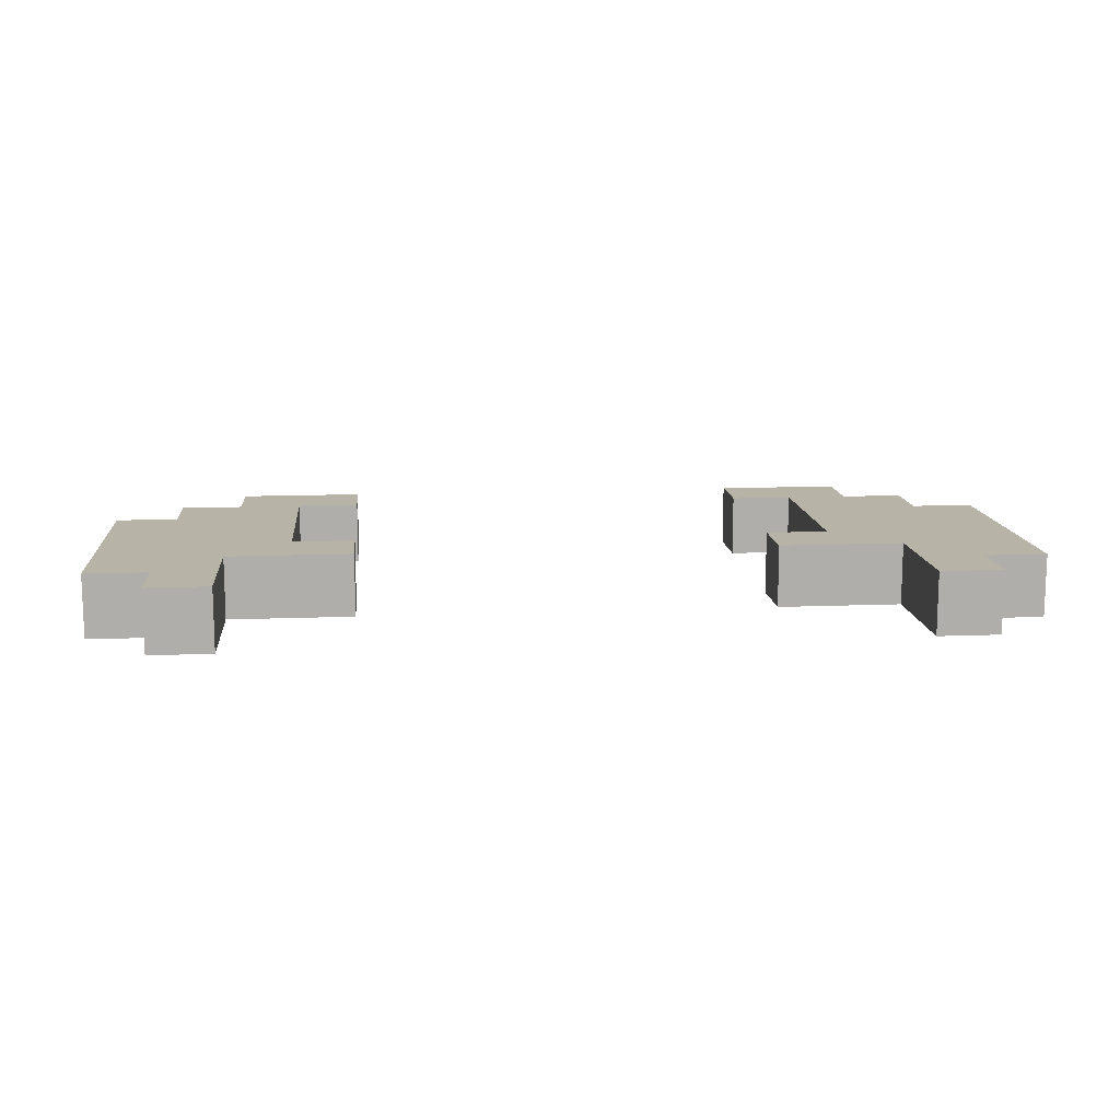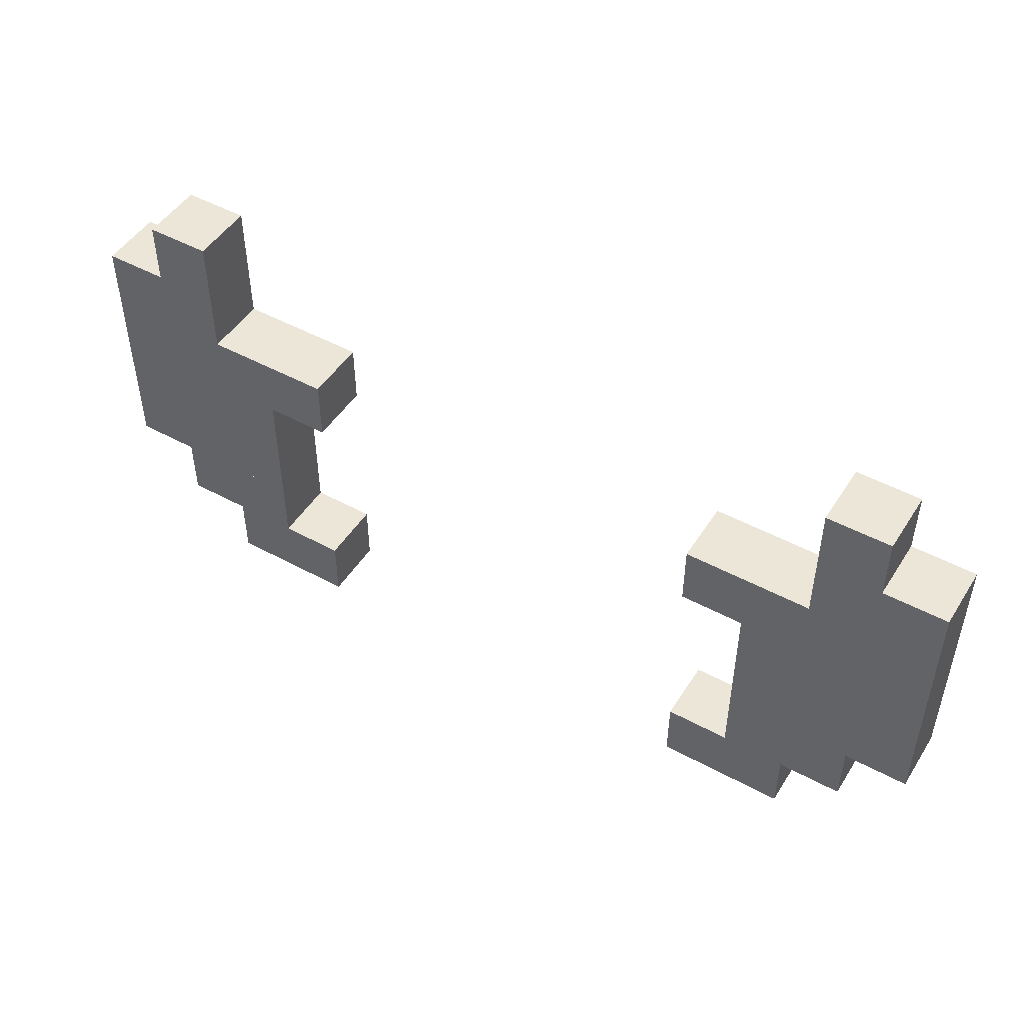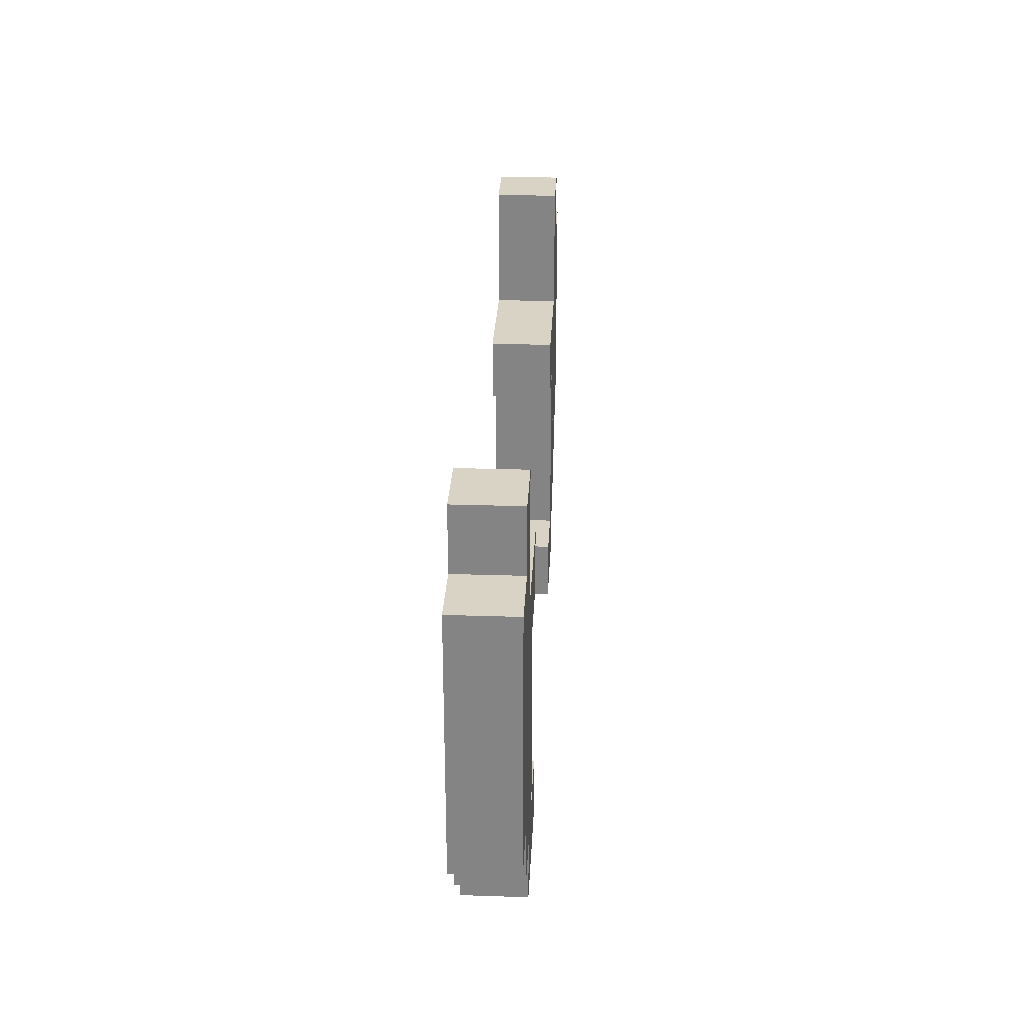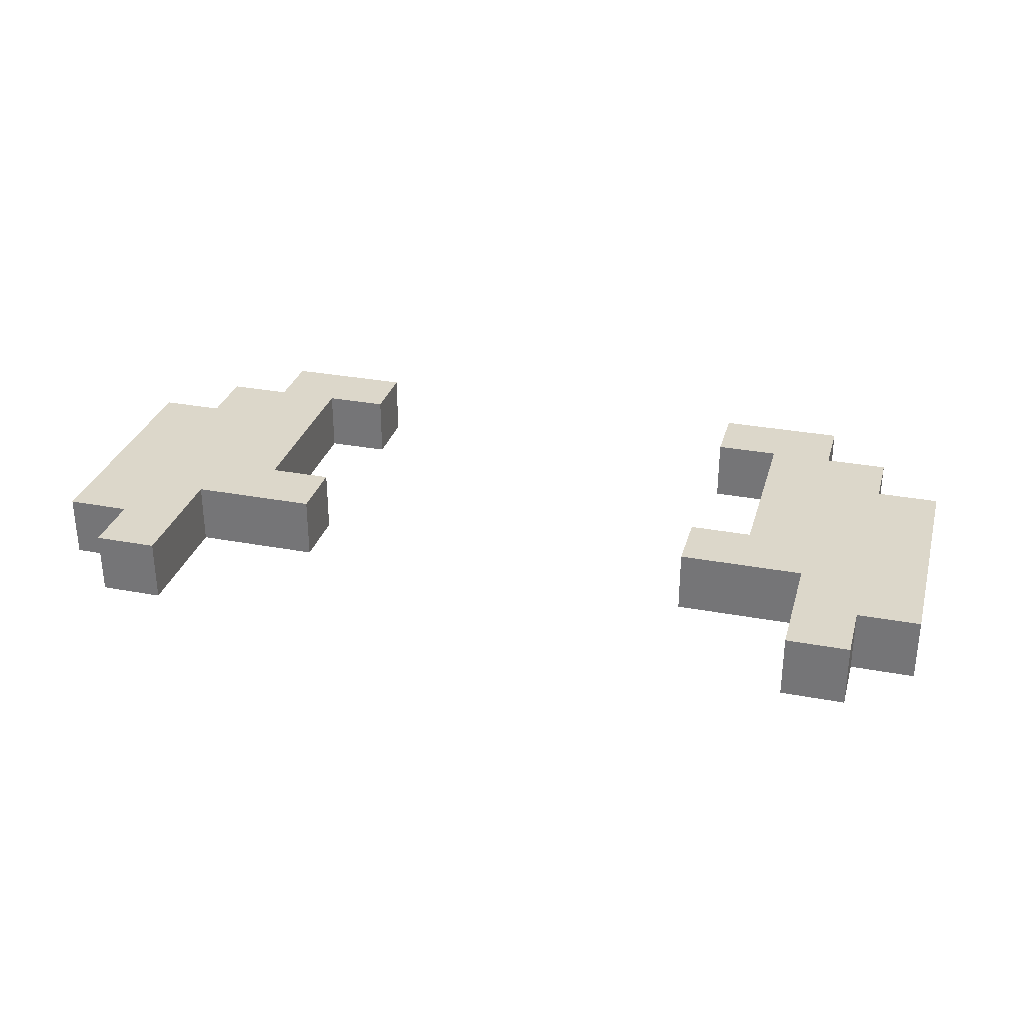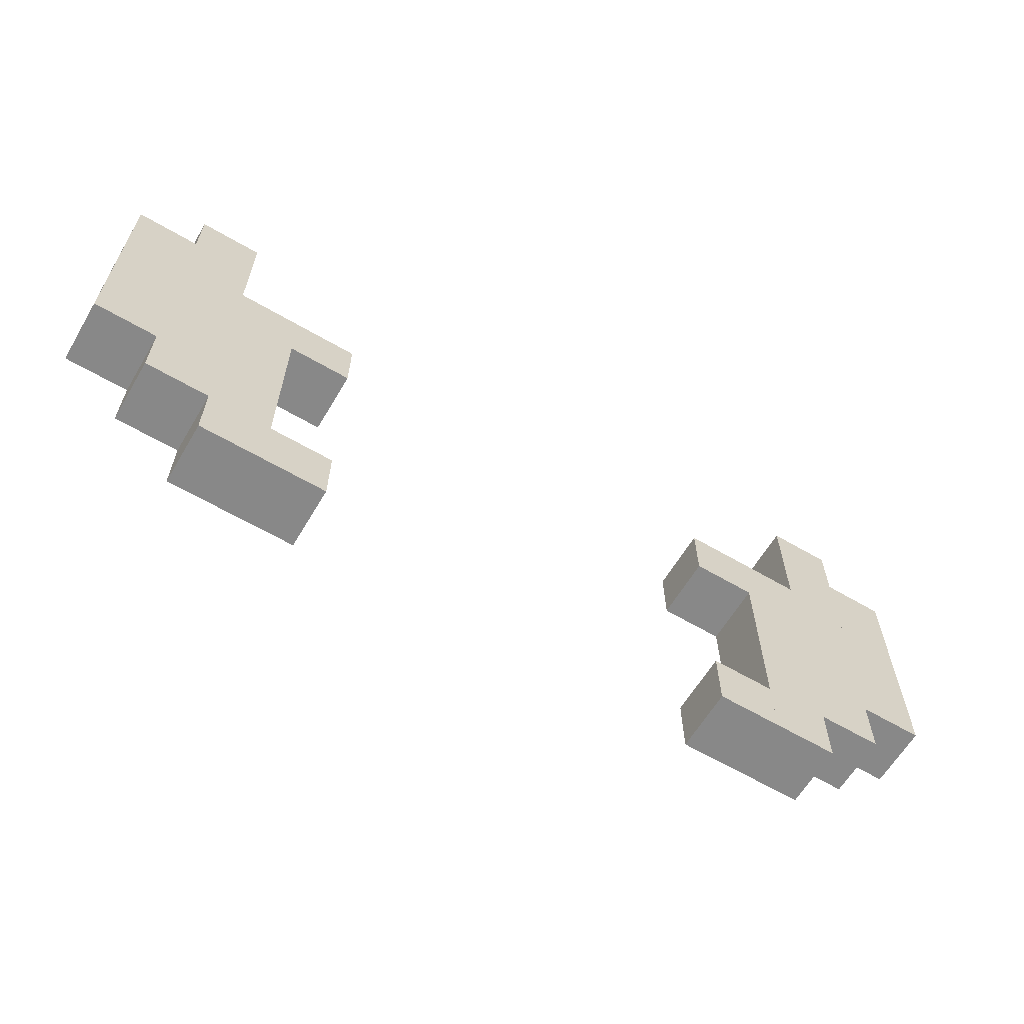
<metadata>
{"format":"obj","ext":"obj","renderer":"f3d","projection":"perspective","resolution":1024,"background":"white","views":[{"elev":12.6,"azim":174.7,"up":"+Z"},{"elev":48.6,"azim":31.2,"up":"+Y"},{"elev":28.3,"azim":-87.2,"up":"+Y"},{"elev":30.4,"azim":-164.8,"up":"+Z"},{"elev":-62.7,"azim":-30.7,"up":"+Y"}]}
</metadata>
<code>
o Lunar_Horns_Medium_cube.012
v -0.3438 -2.094 0.03672
v -0.2969 -2.094 0.03672
v -0.2969 -2.141 0.03672
v -0.3438 -2.141 0.03672
v -0.3438 -2.094 0.08359
v -0.3438 -2.141 0.08359
v -0.2969 -2.094 0.08359
v -0.2969 -2.141 0.08359
v -0.25 -2 0.03672
v -0.2031 -2 0.03672
v -0.2031 -2.047 0.03672
v -0.25 -2.047 0.03672
v -0.25 -2 0.08359
v -0.25 -2.047 0.08359
v -0.2031 -2 0.08359
v -0.2031 -2.047 0.08359
v -0.3438 -2.047 0.03672
v -0.2969 -2.047 0.03672
v -0.2969 -2.094 0.03672
v -0.3438 -2.094 0.03672
v -0.3438 -2.047 0.08359
v -0.3438 -2.094 0.08359
v -0.2969 -2.047 0.08359
v -0.2969 -2.094 0.08359
v -0.25 -2.094 0.03672
v -0.2031 -2.094 0.03672
v -0.2031 -2.141 0.03672
v -0.25 -2.141 0.03672
v -0.25 -2.094 0.08359
v -0.25 -2.141 0.08359
v -0.2031 -2.094 0.08359
v -0.2031 -2.141 0.08359
v -0.2969 -2.141 0.03672
v -0.25 -2.141 0.03672
v -0.25 -2.188 0.03672
v -0.2969 -2.188 0.03672
v -0.2969 -2.141 0.08359
v -0.2969 -2.188 0.08359
v -0.25 -2.141 0.08359
v -0.25 -2.188 0.08359
v -0.25 -2.188 0.03672
v -0.2031 -2.188 0.03672
v -0.2031 -2.234 0.03672
v -0.25 -2.234 0.03672
v -0.25 -2.188 0.08359
v -0.25 -2.234 0.08359
v -0.2031 -2.188 0.08359
v -0.2031 -2.234 0.08359
v -0.2031 -2.188 0.03672
v -0.1563 -2.188 0.03672
v -0.1563 -2.234 0.03672
v -0.2031 -2.234 0.03672
v -0.2031 -2.188 0.08359
v -0.2031 -2.234 0.08359
v -0.1563 -2.188 0.08359
v -0.1563 -2.234 0.08359
v -0.3438 -2 0.03672
v -0.2969 -2 0.03672
v -0.2969 -2.047 0.03672
v -0.3438 -2.047 0.03672
v -0.3438 -2 0.08359
v -0.3438 -2.047 0.08359
v -0.2969 -2 0.08359
v -0.2969 -2.047 0.08359
v -0.3438 -1.953 0.03672
v -0.2969 -1.953 0.03672
v -0.2969 -2 0.03672
v -0.3438 -2 0.03672
v -0.3438 -1.953 0.08359
v -0.3438 -2 0.08359
v -0.2969 -1.953 0.08359
v -0.2969 -2 0.08359
v -0.2969 -2 0.03672
v -0.25 -2 0.03672
v -0.25 -2.047 0.03672
v -0.2969 -2.047 0.03672
v -0.2969 -2 0.08359
v -0.2969 -2.047 0.08359
v -0.25 -2 0.08359
v -0.25 -2.047 0.08359
v -0.25 -2.047 0.03672
v -0.2031 -2.047 0.03672
v -0.2031 -2.094 0.03672
v -0.25 -2.094 0.03672
v -0.25 -2.047 0.08359
v -0.25 -2.094 0.08359
v -0.2031 -2.047 0.08359
v -0.2031 -2.094 0.08359
v -0.2969 -1.906 0.03672
v -0.25 -1.906 0.03672
v -0.25 -1.953 0.03672
v -0.2969 -1.953 0.03672
v -0.2969 -1.906 0.08359
v -0.2969 -1.953 0.08359
v -0.25 -1.906 0.08359
v -0.25 -1.953 0.08359
v -0.2969 -1.953 0.03672
v -0.25 -1.953 0.03672
v -0.25 -2 0.03672
v -0.2969 -2 0.03672
v -0.2969 -1.953 0.08359
v -0.2969 -2 0.08359
v -0.25 -1.953 0.08359
v -0.25 -2 0.08359
v -0.2031 -2 0.03672
v -0.1563 -2 0.03672
v -0.1563 -2.047 0.03672
v -0.2031 -2.047 0.03672
v -0.2031 -2 0.08359
v -0.2031 -2.047 0.08359
v -0.1563 -2 0.08359
v -0.1563 -2.047 0.08359
v -0.25 -2.141 0.03672
v -0.2031 -2.141 0.03672
v -0.2031 -2.188 0.03672
v -0.25 -2.188 0.03672
v -0.25 -2.141 0.08359
v -0.25 -2.188 0.08359
v -0.2031 -2.141 0.08359
v -0.2031 -2.188 0.08359
v -0.2969 -2.047 0.03672
v -0.25 -2.047 0.03672
v -0.25 -2.094 0.03672
v -0.2969 -2.094 0.03672
v -0.2969 -2.047 0.08359
v -0.2969 -2.094 0.08359
v -0.25 -2.047 0.08359
v -0.25 -2.094 0.08359
v -0.2969 -2.094 0.03672
v -0.25 -2.094 0.03672
v -0.25 -2.141 0.03672
v -0.2969 -2.141 0.03672
v -0.2969 -2.094 0.08359
v -0.2969 -2.141 0.08359
v -0.25 -2.094 0.08359
v -0.25 -2.141 0.08359
v 0.2031 -2 0.03672
v 0.25 -2 0.03672
v 0.25 -2.047 0.03672
v 0.2031 -2.047 0.03672
v 0.2031 -2 0.08359
v 0.2031 -2.047 0.08359
v 0.25 -2 0.08359
v 0.25 -2.047 0.08359
v 0.1562 -2 0.03672
v 0.2031 -2 0.03672
v 0.2031 -2.047 0.03672
v 0.1562 -2.047 0.03672
v 0.1562 -2 0.08359
v 0.1562 -2.047 0.08359
v 0.2031 -2 0.08359
v 0.2031 -2.047 0.08359
v 0.25 -2 0.03672
v 0.2969 -2 0.03672
v 0.2969 -2.047 0.03672
v 0.25 -2.047 0.03672
v 0.25 -2 0.08359
v 0.25 -2.047 0.08359
v 0.2969 -2 0.08359
v 0.2969 -2.047 0.08359
v 0.2031 -2.047 0.03672
v 0.25 -2.047 0.03672
v 0.25 -2.094 0.03672
v 0.2031 -2.094 0.03672
v 0.2031 -2.047 0.08359
v 0.2031 -2.094 0.08359
v 0.25 -2.047 0.08359
v 0.25 -2.094 0.08359
v 0.25 -1.906 0.03672
v 0.2969 -1.906 0.03672
v 0.2969 -1.953 0.03672
v 0.25 -1.953 0.03672
v 0.25 -1.906 0.08359
v 0.25 -1.953 0.08359
v 0.2969 -1.906 0.08359
v 0.2969 -1.953 0.08359
v 0.25 -1.953 0.03672
v 0.2969 -1.953 0.03672
v 0.2969 -2 0.03672
v 0.25 -2 0.03672
v 0.25 -1.953 0.08359
v 0.25 -2 0.08359
v 0.2969 -1.953 0.08359
v 0.2969 -2 0.08359
v 0.2969 -2.047 0.03672
v 0.3437 -2.047 0.03672
v 0.3437 -2.094 0.03672
v 0.2969 -2.094 0.03672
v 0.2969 -2.047 0.08359
v 0.2969 -2.094 0.08359
v 0.3437 -2.047 0.08359
v 0.3437 -2.094 0.08359
v 0.2969 -2 0.03672
v 0.3437 -2 0.03672
v 0.3437 -2.047 0.03672
v 0.2969 -2.047 0.03672
v 0.2969 -2 0.08359
v 0.2969 -2.047 0.08359
v 0.3437 -2 0.08359
v 0.3437 -2.047 0.08359
v 0.2969 -1.953 0.03672
v 0.3437 -1.953 0.03672
v 0.3437 -2 0.03672
v 0.2969 -2 0.03672
v 0.2969 -1.953 0.08359
v 0.2969 -2 0.08359
v 0.3437 -1.953 0.08359
v 0.3437 -2 0.08359
v 0.2031 -2.094 0.03672
v 0.25 -2.094 0.03672
v 0.25 -2.141 0.03672
v 0.2031 -2.141 0.03672
v 0.2031 -2.094 0.08359
v 0.2031 -2.141 0.08359
v 0.25 -2.094 0.08359
v 0.25 -2.141 0.08359
v 0.25 -2.141 0.03672
v 0.2969 -2.141 0.03672
v 0.2969 -2.188 0.03672
v 0.25 -2.188 0.03672
v 0.25 -2.141 0.08359
v 0.25 -2.188 0.08359
v 0.2969 -2.141 0.08359
v 0.2969 -2.188 0.08359
v 0.2031 -2.141 0.03672
v 0.25 -2.141 0.03672
v 0.25 -2.188 0.03672
v 0.2031 -2.188 0.03672
v 0.2031 -2.141 0.08359
v 0.2031 -2.188 0.08359
v 0.25 -2.141 0.08359
v 0.25 -2.188 0.08359
v 0.2969 -2.094 0.03672
v 0.3437 -2.094 0.03672
v 0.3437 -2.141 0.03672
v 0.2969 -2.141 0.03672
v 0.2969 -2.094 0.08359
v 0.2969 -2.141 0.08359
v 0.3437 -2.094 0.08359
v 0.3437 -2.141 0.08359
v 0.25 -2.094 0.03672
v 0.2969 -2.094 0.03672
v 0.2969 -2.141 0.03672
v 0.25 -2.141 0.03672
v 0.25 -2.094 0.08359
v 0.25 -2.141 0.08359
v 0.2969 -2.094 0.08359
v 0.2969 -2.141 0.08359
v 0.25 -2.047 0.03672
v 0.2969 -2.047 0.03672
v 0.2969 -2.094 0.03672
v 0.25 -2.094 0.03672
v 0.25 -2.047 0.08359
v 0.25 -2.094 0.08359
v 0.2969 -2.047 0.08359
v 0.2969 -2.094 0.08359
v 0.2031 -2.188 0.03672
v 0.25 -2.188 0.03672
v 0.25 -2.234 0.03672
v 0.2031 -2.234 0.03672
v 0.2031 -2.188 0.08359
v 0.2031 -2.234 0.08359
v 0.25 -2.188 0.08359
v 0.25 -2.234 0.08359
v 0.1562 -2.188 0.03672
v 0.2031 -2.188 0.03672
v 0.2031 -2.234 0.03672
v 0.1562 -2.234 0.03672
v 0.1562 -2.188 0.08359
v 0.1562 -2.234 0.08359
v 0.2031 -2.188 0.08359
v 0.2031 -2.234 0.08359
f 2 4 1
f 1 6 5
f 5 8 7
f 7 3 2
f 6 3 8
f 1 7 2
f 10 12 9
f 9 14 13
f 13 16 15
f 15 11 10
f 14 11 16
f 9 15 10
f 18 20 17
f 17 22 21
f 21 24 23
f 23 19 18
f 22 19 24
f 17 23 18
f 26 28 25
f 25 30 29
f 29 32 31
f 31 27 26
f 30 27 32
f 25 31 26
f 34 36 33
f 33 38 37
f 37 40 39
f 39 35 34
f 38 35 40
f 33 39 34
f 42 44 41
f 41 46 45
f 45 48 47
f 47 43 42
f 46 43 48
f 41 47 42
f 50 52 49
f 49 54 53
f 53 56 55
f 55 51 50
f 54 51 56
f 49 55 50
f 58 60 57
f 57 62 61
f 61 64 63
f 63 59 58
f 62 59 64
f 57 63 58
f 66 68 65
f 65 70 69
f 69 72 71
f 71 67 66
f 70 67 72
f 65 71 66
f 74 76 73
f 73 78 77
f 77 80 79
f 79 75 74
f 78 75 80
f 73 79 74
f 82 84 81
f 81 86 85
f 85 88 87
f 87 83 82
f 86 83 88
f 81 87 82
f 90 92 89
f 89 94 93
f 93 96 95
f 95 91 90
f 94 91 96
f 89 95 90
f 98 100 97
f 97 102 101
f 101 104 103
f 103 99 98
f 102 99 104
f 97 103 98
f 106 108 105
f 105 110 109
f 109 112 111
f 111 107 106
f 110 107 112
f 105 111 106
f 114 116 113
f 113 118 117
f 117 120 119
f 119 115 114
f 118 115 120
f 113 119 114
f 122 124 121
f 121 126 125
f 125 128 127
f 127 123 122
f 126 123 128
f 121 127 122
f 130 132 129
f 129 134 133
f 133 136 135
f 135 131 130
f 134 131 136
f 129 135 130
f 138 140 137
f 137 142 141
f 141 144 143
f 143 139 138
f 142 139 144
f 137 143 138
f 146 148 145
f 145 150 149
f 149 152 151
f 151 147 146
f 150 147 152
f 145 151 146
f 154 156 153
f 153 158 157
f 157 160 159
f 159 155 154
f 158 155 160
f 153 159 154
f 162 164 161
f 161 166 165
f 165 168 167
f 167 163 162
f 166 163 168
f 161 167 162
f 170 172 169
f 169 174 173
f 173 176 175
f 175 171 170
f 174 171 176
f 169 175 170
f 178 180 177
f 177 182 181
f 181 184 183
f 183 179 178
f 182 179 184
f 177 183 178
f 186 188 185
f 185 190 189
f 189 192 191
f 191 187 186
f 190 187 192
f 185 191 186
f 194 196 193
f 193 198 197
f 197 200 199
f 199 195 194
f 198 195 200
f 193 199 194
f 202 204 201
f 201 206 205
f 205 208 207
f 207 203 202
f 206 203 208
f 201 207 202
f 210 212 209
f 209 214 213
f 213 216 215
f 215 211 210
f 214 211 216
f 209 215 210
f 218 220 217
f 217 222 221
f 221 224 223
f 223 219 218
f 222 219 224
f 217 223 218
f 226 228 225
f 225 230 229
f 229 232 231
f 231 227 226
f 230 227 232
f 225 231 226
f 234 236 233
f 233 238 237
f 237 240 239
f 239 235 234
f 238 235 240
f 233 239 234
f 242 244 241
f 241 246 245
f 245 248 247
f 247 243 242
f 246 243 248
f 241 247 242
f 250 252 249
f 249 254 253
f 253 256 255
f 255 251 250
f 254 251 256
f 249 255 250
f 258 260 257
f 257 262 261
f 261 264 263
f 263 259 258
f 262 259 264
f 257 263 258
f 266 268 265
f 265 270 269
f 269 272 271
f 271 267 266
f 270 267 272
f 265 271 266
f 2 3 4
f 1 4 6
f 5 6 8
f 7 8 3
f 6 4 3
f 1 5 7
f 10 11 12
f 9 12 14
f 13 14 16
f 15 16 11
f 14 12 11
f 9 13 15
f 18 19 20
f 17 20 22
f 21 22 24
f 23 24 19
f 22 20 19
f 17 21 23
f 26 27 28
f 25 28 30
f 29 30 32
f 31 32 27
f 30 28 27
f 25 29 31
f 34 35 36
f 33 36 38
f 37 38 40
f 39 40 35
f 38 36 35
f 33 37 39
f 42 43 44
f 41 44 46
f 45 46 48
f 47 48 43
f 46 44 43
f 41 45 47
f 50 51 52
f 49 52 54
f 53 54 56
f 55 56 51
f 54 52 51
f 49 53 55
f 58 59 60
f 57 60 62
f 61 62 64
f 63 64 59
f 62 60 59
f 57 61 63
f 66 67 68
f 65 68 70
f 69 70 72
f 71 72 67
f 70 68 67
f 65 69 71
f 74 75 76
f 73 76 78
f 77 78 80
f 79 80 75
f 78 76 75
f 73 77 79
f 82 83 84
f 81 84 86
f 85 86 88
f 87 88 83
f 86 84 83
f 81 85 87
f 90 91 92
f 89 92 94
f 93 94 96
f 95 96 91
f 94 92 91
f 89 93 95
f 98 99 100
f 97 100 102
f 101 102 104
f 103 104 99
f 102 100 99
f 97 101 103
f 106 107 108
f 105 108 110
f 109 110 112
f 111 112 107
f 110 108 107
f 105 109 111
f 114 115 116
f 113 116 118
f 117 118 120
f 119 120 115
f 118 116 115
f 113 117 119
f 122 123 124
f 121 124 126
f 125 126 128
f 127 128 123
f 126 124 123
f 121 125 127
f 130 131 132
f 129 132 134
f 133 134 136
f 135 136 131
f 134 132 131
f 129 133 135
f 138 139 140
f 137 140 142
f 141 142 144
f 143 144 139
f 142 140 139
f 137 141 143
f 146 147 148
f 145 148 150
f 149 150 152
f 151 152 147
f 150 148 147
f 145 149 151
f 154 155 156
f 153 156 158
f 157 158 160
f 159 160 155
f 158 156 155
f 153 157 159
f 162 163 164
f 161 164 166
f 165 166 168
f 167 168 163
f 166 164 163
f 161 165 167
f 170 171 172
f 169 172 174
f 173 174 176
f 175 176 171
f 174 172 171
f 169 173 175
f 178 179 180
f 177 180 182
f 181 182 184
f 183 184 179
f 182 180 179
f 177 181 183
f 186 187 188
f 185 188 190
f 189 190 192
f 191 192 187
f 190 188 187
f 185 189 191
f 194 195 196
f 193 196 198
f 197 198 200
f 199 200 195
f 198 196 195
f 193 197 199
f 202 203 204
f 201 204 206
f 205 206 208
f 207 208 203
f 206 204 203
f 201 205 207
f 210 211 212
f 209 212 214
f 213 214 216
f 215 216 211
f 214 212 211
f 209 213 215
f 218 219 220
f 217 220 222
f 221 222 224
f 223 224 219
f 222 220 219
f 217 221 223
f 226 227 228
f 225 228 230
f 229 230 232
f 231 232 227
f 230 228 227
f 225 229 231
f 234 235 236
f 233 236 238
f 237 238 240
f 239 240 235
f 238 236 235
f 233 237 239
f 242 243 244
f 241 244 246
f 245 246 248
f 247 248 243
f 246 244 243
f 241 245 247
f 250 251 252
f 249 252 254
f 253 254 256
f 255 256 251
f 254 252 251
f 249 253 255
f 258 259 260
f 257 260 262
f 261 262 264
f 263 264 259
f 262 260 259
f 257 261 263
f 266 267 268
f 265 268 270
f 269 270 272
f 271 272 267
f 270 268 267
f 265 269 271

</code>
